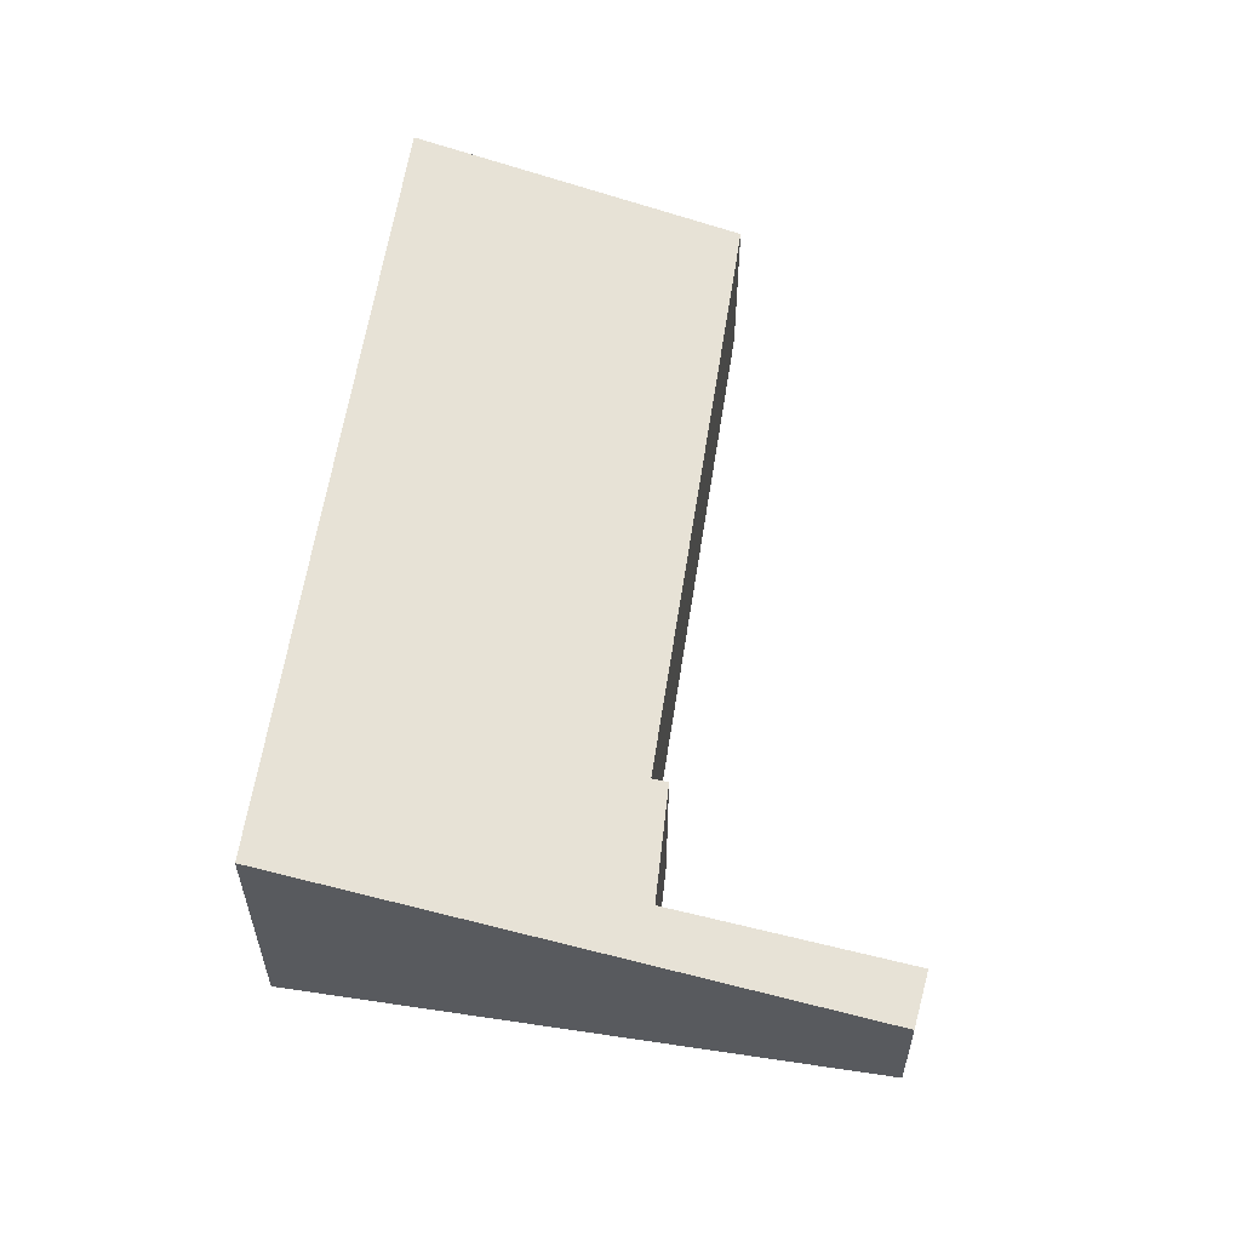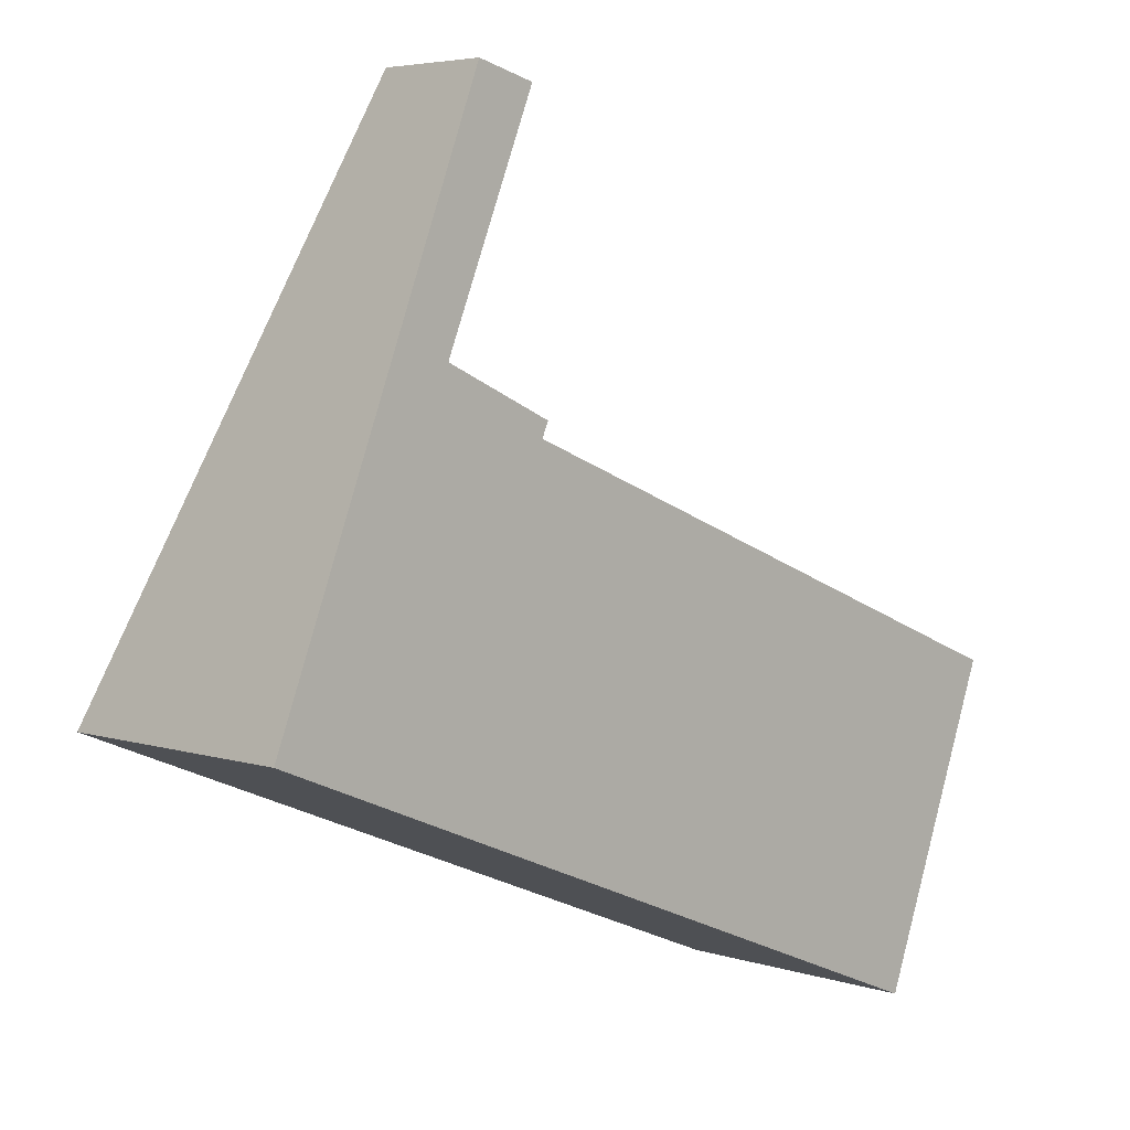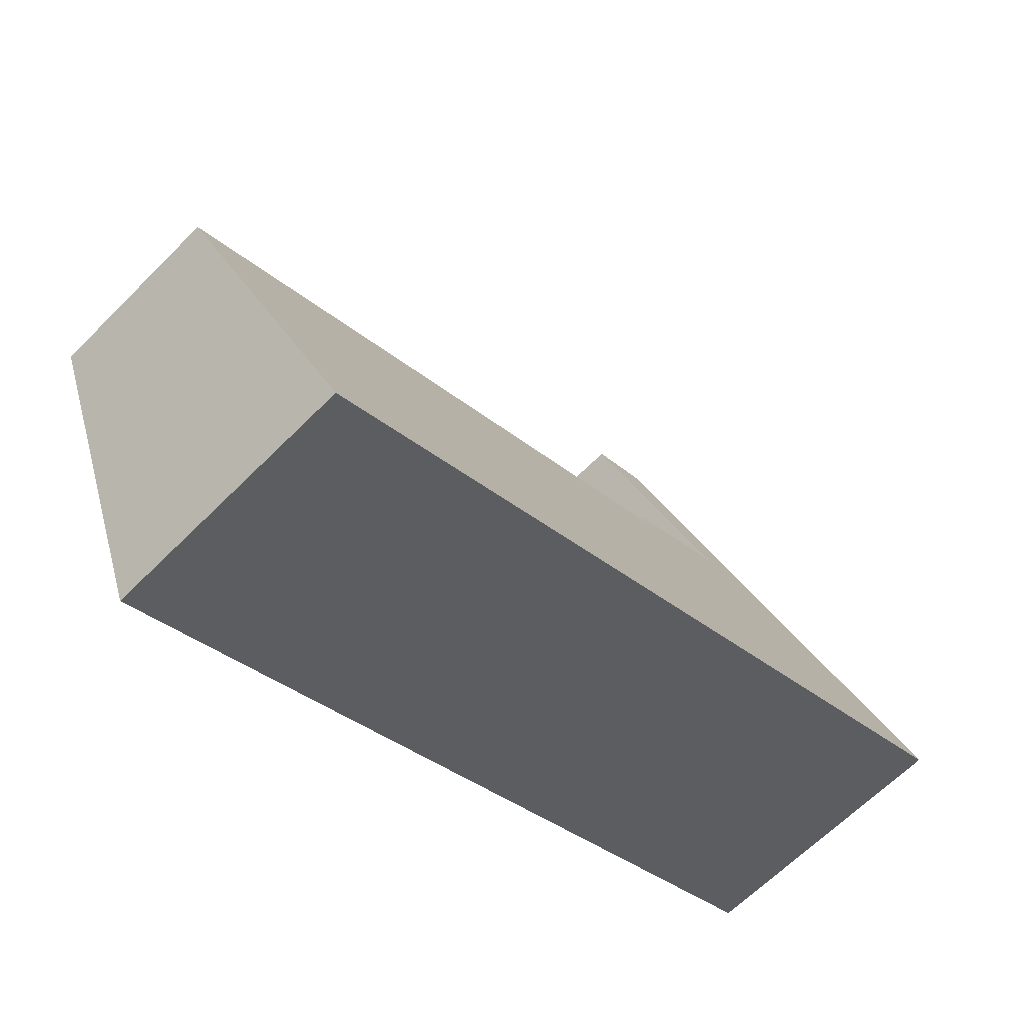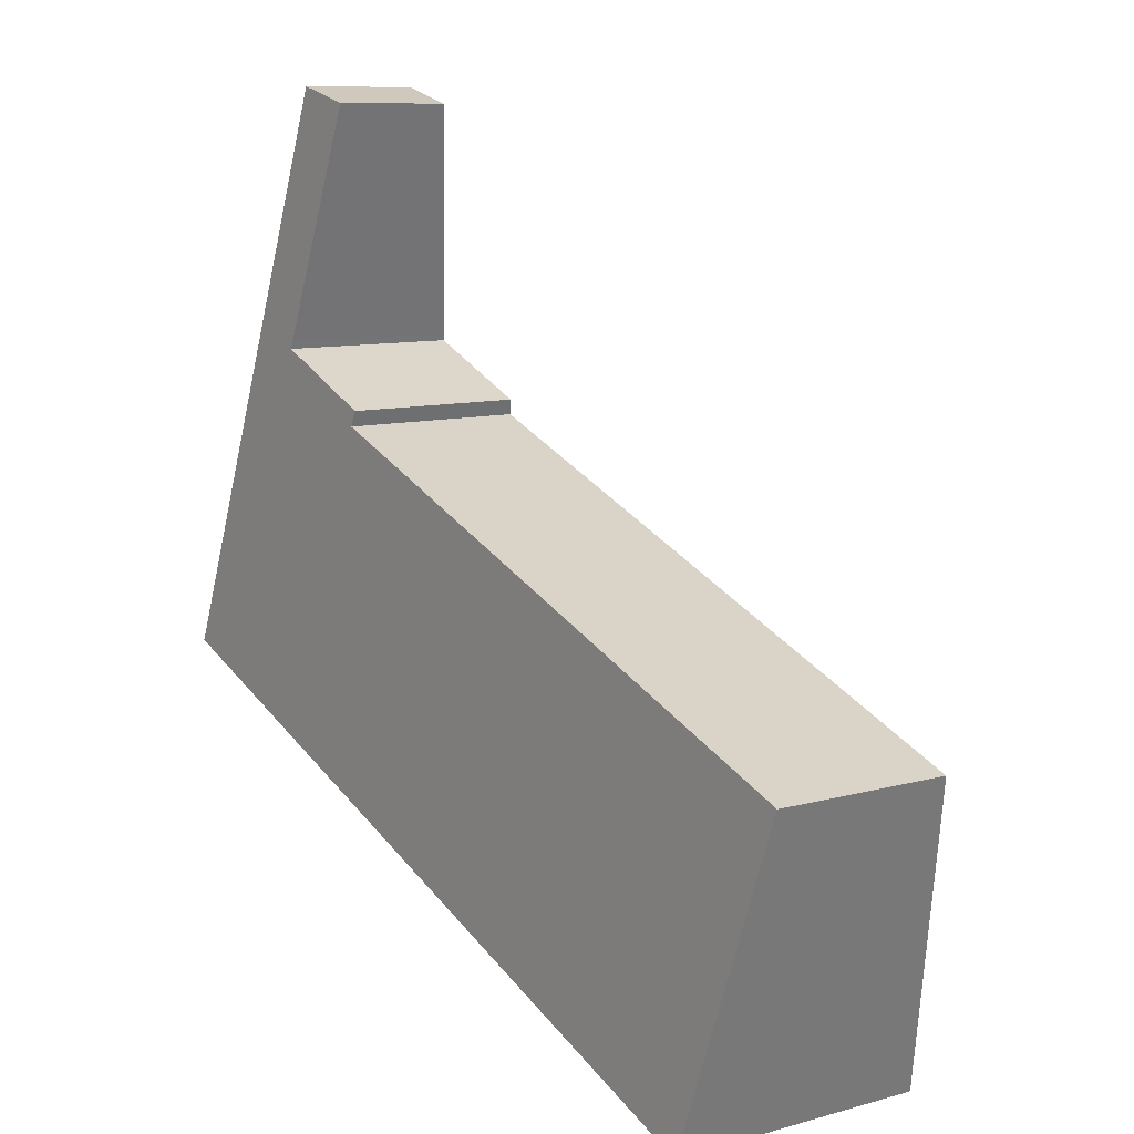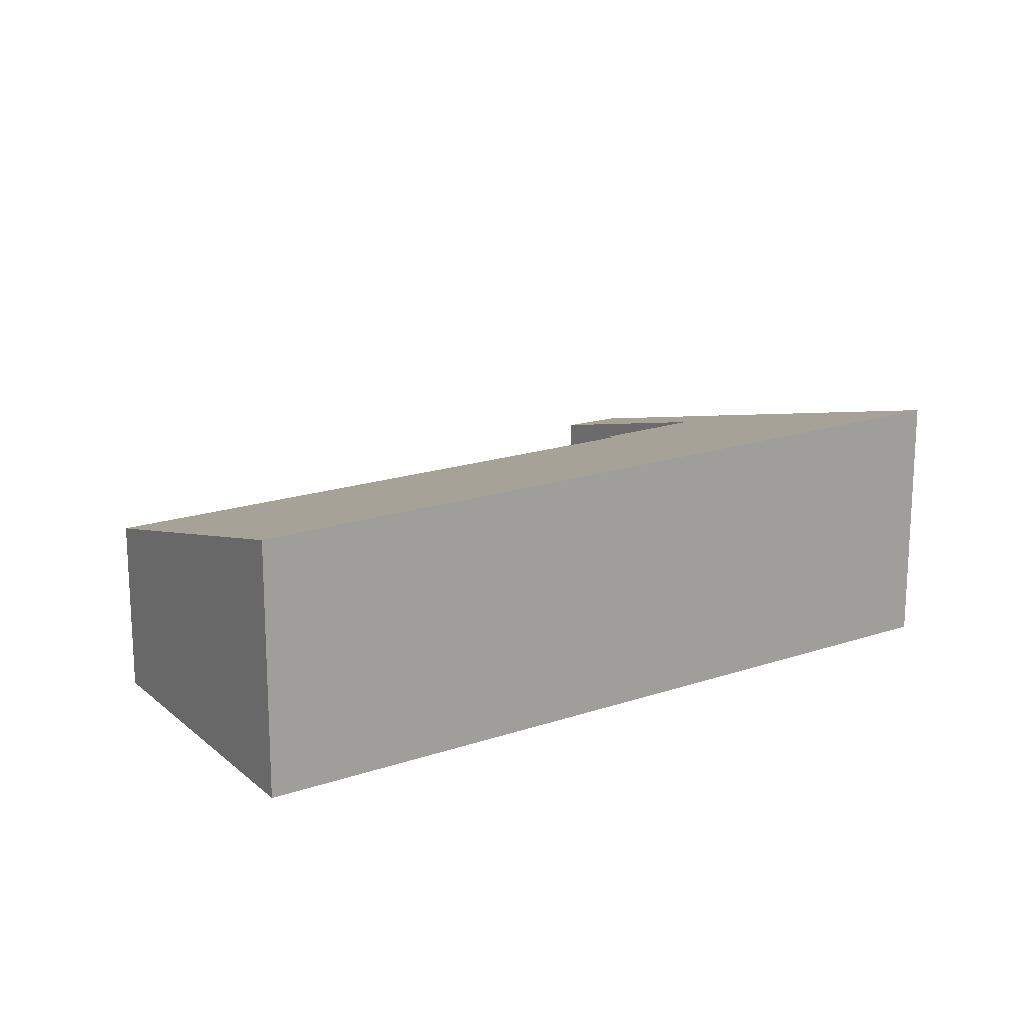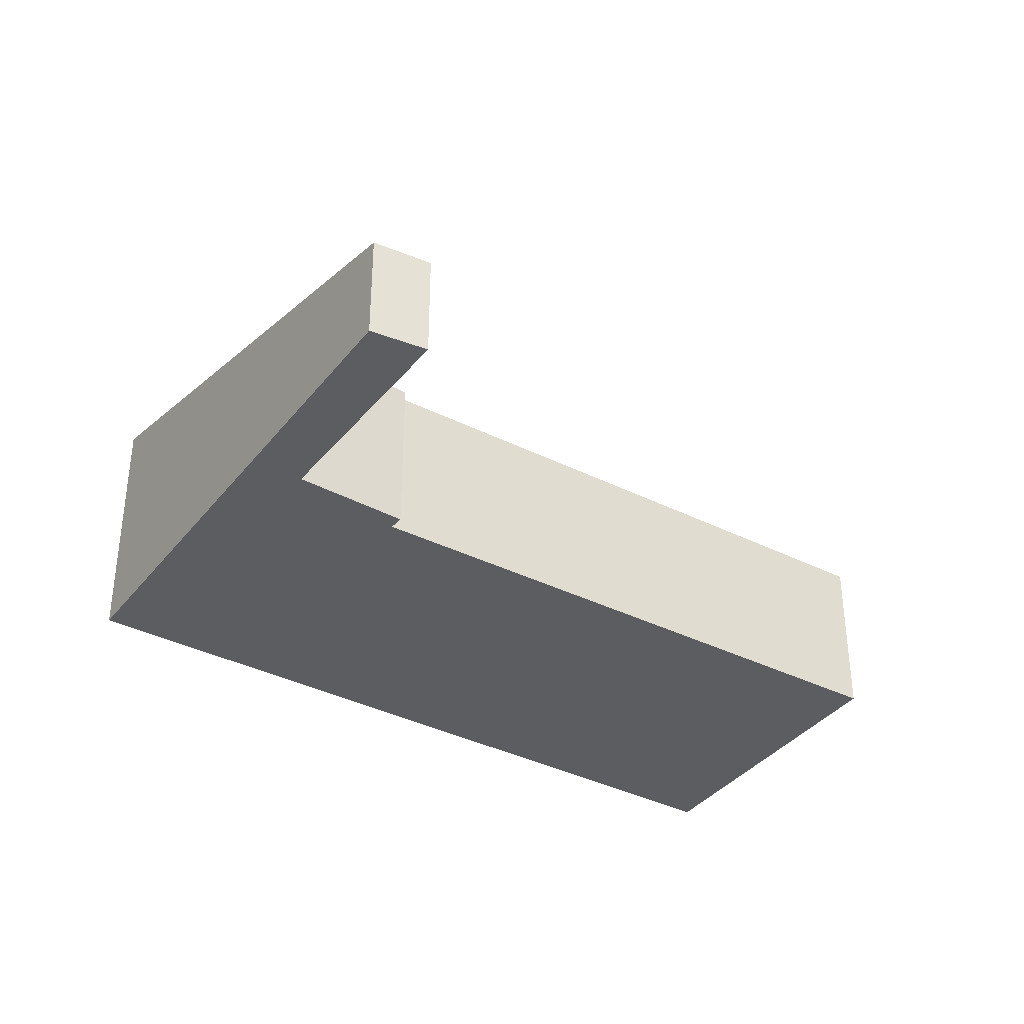
<metadata>
{"format":"obj","ext":"obj","renderer":"f3d","projection":"perspective","resolution":1024,"background":"white","views":[{"elev":58.5,"azim":-59.8,"up":"+Y"},{"elev":4.9,"azim":-44.7,"up":"+Z"},{"elev":-63.5,"azim":135.5,"up":"+Z"},{"elev":9.4,"azim":53.4,"up":"+Z"},{"elev":18.0,"azim":168.5,"up":"+Y"},{"elev":-36.3,"azim":-11.6,"up":"+Y"}]}
</metadata>
<code>
v  0 3.879 2.375e-16
v  13.12 2.631 0.106
v  11.35 3.879 -4.594
v  4.251 2.65 3.613
v  2.691 2.576 4.567
v  2.732 2.549 4.667
v  4.084 1.666 7.951
v  3.206 1.694 8.182
v  1.952 2.549 4.982
v  4.349 2.59 3.835
v  3.206 -5.01e-16 8.182
v  4.084 -4.869e-16 7.951
v  4.251 -2.212e-16 3.613
v  13.12 -6.491e-18 0.106
v  2.732 -2.858e-16 4.667
v  2.691 -2.796e-16 4.567
v  11.35 2.813e-16 -4.594
v  4.349 -2.348e-16 3.835
v  0 0 0
v  1.952 -3.051e-16 4.982
g defaultobject
f 1 2 3
f 2 1 4
f 4 1 5
f 5 1 6
f 6 1 7
f 7 1 8
f 8 1 9
f 5 10 4
f 11 7 8
f 7 11 12
f 13 2 4
f 2 13 14
f 12 6 7
f 6 12 15
f 6 15 5
f 5 15 16
f 2 17 3
f 17 2 14
f 5 18 10
f 18 5 16
f 10 13 4
f 13 10 18
f 17 1 3
f 1 17 19
f 19 9 1
f 9 19 20
f 9 20 8
f 8 20 11
f 14 19 17
f 19 14 13
f 19 13 18
f 19 18 16
f 19 16 20
f 20 16 15
f 20 15 12
f 20 12 11

</code>
